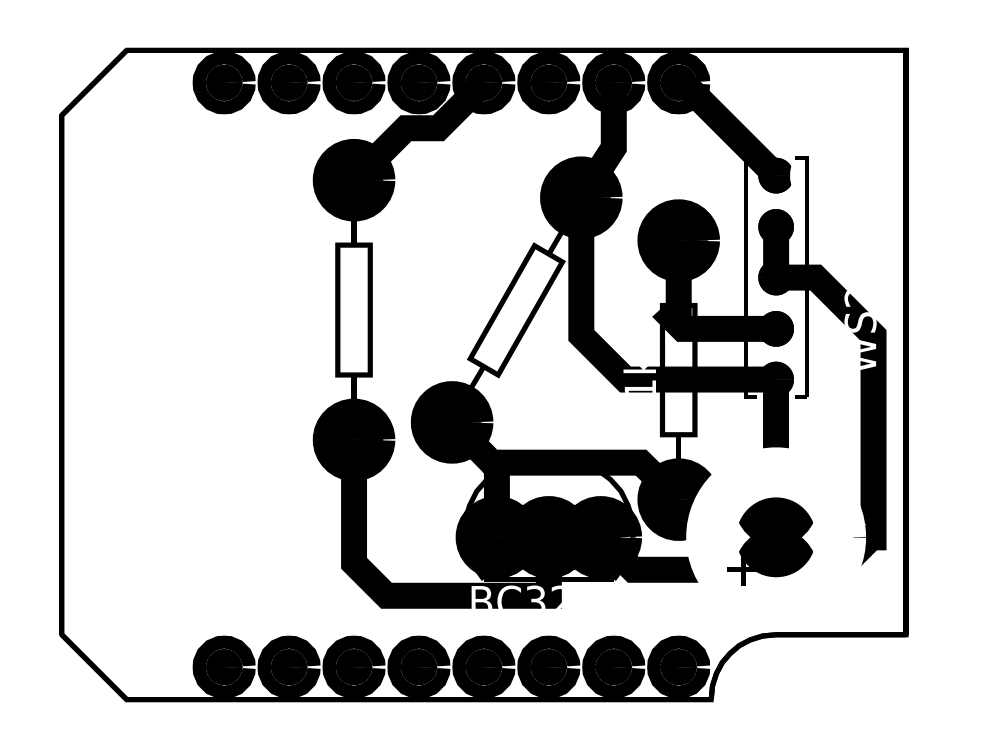
<metadata>
{"format":"dxf","ext":"dxf","renderer":"ezdxf+matplotlib","layout":"modelspace","background":"white","min_lineweight":24,"dpi":150}
</metadata>
<code>
0
SECTION
2
ENTITIES
0
POLYLINE
8
0
66
1
40
0.04
41
0.04
0
VERTEX
8
0
10
-0.23
20
0.3
0
VERTEX
8
0
10
-0.15
20
0.38
0
VERTEX
8
0
10
-0.1
20
0.38
0
VERTEX
8
0
10
-0.03
20
0.45
0
SEQEND
8
0
0
POLYLINE
8
0
66
1
40
0.04
41
0.04
0
VERTEX
8
0
10
0.42
20
-0.3
0
VERTEX
8
0
10
0.2
20
-0.3
0
VERTEX
8
0
10
0.15
20
-0.25
0
SEQEND
8
0
0
POLYLINE
8
0
66
1
40
0.04
41
0.04
0
VERTEX
8
0
10
0.42
20
0.307
0
VERTEX
8
0
10
0.277
20
0.45
0
VERTEX
8
0
10
0.27
20
0.45
0
SEQEND
8
0
0
POLYLINE
8
0
66
1
40
0.04
41
0.04
0
VERTEX
8
0
10
0.42
20
0.228
0
VERTEX
8
0
10
0.42
20
0.15
0
VERTEX
8
0
10
0.481
20
0.15
0
VERTEX
8
0
10
0.57
20
0.061
0
VERTEX
8
0
10
0.57
20
-0.25
0
VERTEX
8
0
10
0.567
20
-0.25
0
VERTEX
8
0
10
0.51
20
-0.307
0
VERTEX
8
0
10
0.427
20
-0.307
0
VERTEX
8
0
10
0.42
20
-0.3
0
SEQEND
8
0
0
POLYLINE
8
0
66
1
40
0.04
41
0.04
0
VERTEX
8
0
10
0.42
20
-0.007
0
VERTEX
8
0
10
0.42
20
-0.2
0
SEQEND
8
0
0
POLYLINE
8
0
66
1
40
0.04
41
0.04
0
VERTEX
8
0
10
0.42
20
0.071
0
VERTEX
8
0
10
0.276
20
0.071
0
VERTEX
8
0
10
0.258
20
0.089
0
VERTEX
8
0
10
0.27
20
0.1
0
VERTEX
8
0
10
0.27
20
0.207
0
SEQEND
8
0
0
POLYLINE
8
0
66
1
40
0.04
41
0.04
0
VERTEX
8
0
10
0.07
20
-0.25
0
VERTEX
8
0
10
0.07
20
-0.34
0
VERTEX
8
0
10
-0.18
20
-0.34
0
VERTEX
8
0
10
-0.23
20
-0.29
0
VERTEX
8
0
10
-0.23
20
-0.1
0
SEQEND
8
0
0
POLYLINE
8
0
66
1
40
0.04
41
0.04
0
VERTEX
8
0
10
-0.01
20
-0.25
0
VERTEX
8
0
10
-0.01
20
-0.143
0
VERTEX
8
0
10
-0.018
20
-0.135
0
SEQEND
8
0
0
POLYLINE
8
0
66
1
40
0.04
41
0.04
0
VERTEX
8
0
10
0.27
20
-0.192
0
VERTEX
8
0
10
0.212
20
-0.135
0
VERTEX
8
0
10
-0.018
20
-0.135
0
VERTEX
8
0
10
-0.079
20
-0.073
0
SEQEND
8
0
0
POLYLINE
8
0
66
1
40
0.04
41
0.04
0
VERTEX
8
0
10
0.42
20
-0.007
0
VERTEX
8
0
10
0.188
20
-0.007
0
VERTEX
8
0
10
0.12
20
0.061
0
VERTEX
8
0
10
0.12
20
0.273
0
VERTEX
8
0
10
0.17
20
0.35
0
VERTEX
8
0
10
0.17
20
0.45
0
SEQEND
8
0
0
INSERT
8
0
2
EPAD
10
-0.01
20
-0.25
41
0.06
42
0.06
0
CIRCLE
8
0
10
-0.01
20
-0.25
40
0.025
0
INSERT
8
0
2
EPAD
10
0.07
20
-0.25
41
0.06
42
0.06
0
CIRCLE
8
0
10
0.07
20
-0.25
40
0.025
0
INSERT
8
0
2
EPAD
10
0.15
20
-0.25
41
0.06
42
0.06
0
CIRCLE
8
0
10
0.15
20
-0.25
40
0.025
0
INSERT
8
0
2
EPAD
10
-0.23
20
0.3
41
0.09
42
0.09
0
CIRCLE
8
0
10
-0.23
20
0.3
40
0.025
0
INSERT
8
0
2
EPAD
10
-0.23
20
-0.1
41
0.09
42
0.09
0
CIRCLE
8
0
10
-0.23
20
-0.1
40
0.025
0
INSERT
8
0
2
EPAD
10
0.12
20
0.273
41
0.09
42
0.09
0
CIRCLE
8
0
10
0.12
20
0.273
40
0.025
0
INSERT
8
0
2
EPAD
10
-0.079
20
-0.073
41
0.09
42
0.09
0
CIRCLE
8
0
10
-0.079
20
-0.073
40
0.025
0
INSERT
8
0
2
EPAD
10
0.27
20
0.207
41
0.09
42
0.09
0
CIRCLE
8
0
10
0.27
20
0.207
40
0.025
0
INSERT
8
0
2
EPAD
10
0.27
20
-0.192
41
0.09
42
0.09
0
CIRCLE
8
0
10
0.27
20
-0.192
40
0.025
0
INSERT
8
0
2
EPAD
10
0.27
20
-0.45
41
0.056
42
0.056
0
CIRCLE
8
0
10
0.27
20
-0.45
40
0.01
0
INSERT
8
0
2
EPAD
10
0.27
20
0.45
41
0.056
42
0.056
0
CIRCLE
8
0
10
0.27
20
0.45
40
0.01
0
INSERT
8
0
2
EPAD
10
-0.33
20
-0.45
41
0.056
42
0.056
0
CIRCLE
8
0
10
-0.33
20
-0.45
40
0.01
0
INSERT
8
0
2
EPAD
10
-0.23
20
-0.45
41
0.056
42
0.056
0
CIRCLE
8
0
10
-0.23
20
-0.45
40
0.01
0
INSERT
8
0
2
EPAD
10
-0.23
20
0.45
41
0.056
42
0.056
0
CIRCLE
8
0
10
-0.23
20
0.45
40
0.01
0
INSERT
8
0
2
EPAD
10
-0.13
20
0.45
41
0.056
42
0.056
0
CIRCLE
8
0
10
-0.13
20
0.45
40
0.01
0
INSERT
8
0
2
EPAD
10
-0.03
20
0.45
41
0.056
42
0.056
0
CIRCLE
8
0
10
-0.03
20
0.45
40
0.01
0
INSERT
8
0
2
EPAD
10
0.07
20
0.45
41
0.056
42
0.056
0
CIRCLE
8
0
10
0.07
20
0.45
40
0.01
0
INSERT
8
0
2
EPAD
10
-0.13
20
-0.45
41
0.056
42
0.056
0
CIRCLE
8
0
10
-0.13
20
-0.45
40
0.01
0
INSERT
8
0
2
EPAD
10
-0.03
20
-0.45
41
0.056
42
0.056
0
CIRCLE
8
0
10
-0.03
20
-0.45
40
0.01
0
INSERT
8
0
2
EPAD
10
0.07
20
-0.45
41
0.056
42
0.056
0
CIRCLE
8
0
10
0.07
20
-0.45
40
0.01
0
INSERT
8
0
2
EPAD
10
0.17
20
-0.45
41
0.056
42
0.056
0
CIRCLE
8
0
10
0.17
20
-0.45
40
0.01
0
INSERT
8
0
2
EPAD
10
0.17
20
0.45
41
0.056
42
0.056
0
CIRCLE
8
0
10
0.17
20
0.45
40
0.01
0
INSERT
8
0
2
EPAD
10
-0.43
20
-0.45
41
0.056
42
0.056
0
CIRCLE
8
0
10
-0.43
20
-0.45
40
0.01
0
INSERT
8
0
2
EPAD
10
-0.33
20
0.45
41
0.056
42
0.056
0
CIRCLE
8
0
10
-0.33
20
0.45
40
0.01
0
INSERT
8
0
2
EPAD
10
-0.43
20
0.45
41
0.056
42
0.056
0
CIRCLE
8
0
10
-0.43
20
0.45
40
0.01
0
INSERT
8
0
2
EPAD
10
0.42
20
-0.3
41
0.08
42
0.08
0
CIRCLE
8
0
10
0.42
20
-0.3
40
0.025
0
INSERT
8
0
2
EPAD
10
0.42
20
-0.2
41
0.08
42
0.08
0
CIRCLE
8
0
10
0.42
20
-0.2
40
0.025
0
INSERT
8
0
2
EPAD
10
0.42
20
0.307
41
0.055
42
0.055
0
INSERT
8
0
2
EPAD
10
0.42
20
0.307
41
0.055
42
0.055
0
INSERT
8
0
2
EPAD
10
0.42
20
0.228
41
0.055
42
0.055
0
INSERT
8
0
2
EPAD
10
0.42
20
0.228
41
0.055
42
0.055
0
INSERT
8
0
2
EPAD
10
0.42
20
0.15
41
0.055
42
0.055
0
INSERT
8
0
2
EPAD
10
0.42
20
0.15
41
0.055
42
0.055
0
INSERT
8
0
2
EPAD
10
0.42
20
0.071
41
0.055
42
0.055
0
INSERT
8
0
2
EPAD
10
0.42
20
0.071
41
0.055
42
0.055
0
INSERT
8
0
2
EPAD
10
0.42
20
-0.007
41
0.055
42
0.055
0
INSERT
8
0
2
EPAD
10
0.42
20
-0.007
41
0.055
42
0.055
0
POLYLINE
8
0
66
1
40
0.008
41
0.008
0
VERTEX
8
0
10
-0.03
20
-0.315
0
VERTEX
8
0
10
0.17
20
-0.315
0
SEQEND
8
0
0
POLYLINE
8
0
66
1
40
0.008
41
0.008
0
VERTEX
8
0
10
-0.06
20
-0.25
0
VERTEX
8
0
10
-0.058
20
-0.265
0
VERTEX
8
0
10
-0.052
20
-0.281
0
VERTEX
8
0
10
-0.043
20
-0.297
0
VERTEX
8
0
10
-0.03
20
-0.315
0
SEQEND
8
0
0
POLYLINE
8
0
66
1
40
0.008
41
0.008
0
VERTEX
8
0
10
-0.06
20
-0.25
0
VERTEX
8
0
10
-0.059
20
-0.224
0
VERTEX
8
0
10
-0.052
20
-0.201
0
VERTEX
8
0
10
-0.041
20
-0.179
0
VERTEX
8
0
10
-0.025
20
-0.161
0
VERTEX
8
0
10
-0.005
20
-0.146
0
VERTEX
8
0
10
0.017
20
-0.135
0
VERTEX
8
0
10
0.043
20
-0.127
0
VERTEX
8
0
10
0.07
20
-0.125
0
SEQEND
8
0
0
POLYLINE
8
0
66
1
40
0.008
41
0.008
0
VERTEX
8
0
10
0.2
20
-0.25
0
VERTEX
8
0
10
0.198
20
-0.265
0
VERTEX
8
0
10
0.192
20
-0.281
0
VERTEX
8
0
10
0.183
20
-0.297
0
VERTEX
8
0
10
0.17
20
-0.315
0
SEQEND
8
0
0
POLYLINE
8
0
66
1
40
0.008
41
0.008
0
VERTEX
8
0
10
0.2
20
-0.25
0
VERTEX
8
0
10
0.199
20
-0.224
0
VERTEX
8
0
10
0.192
20
-0.201
0
VERTEX
8
0
10
0.181
20
-0.179
0
VERTEX
8
0
10
0.165
20
-0.161
0
VERTEX
8
0
10
0.145
20
-0.146
0
VERTEX
8
0
10
0.123
20
-0.135
0
VERTEX
8
0
10
0.097
20
-0.127
0
VERTEX
8
0
10
0.07
20
-0.125
0
SEQEND
8
0
0
TEXT
8
12632256
10
-0.055
20
-0.373
40
0.048
41
1.042
1
BC327
0
POLYLINE
8
0
66
1
40
0.008
41
0.008
0
VERTEX
8
0
10
-0.23
20
0.25
0
VERTEX
8
0
10
-0.23
20
0.2
0
SEQEND
8
0
0
POLYLINE
8
0
66
1
40
0.008
41
0.008
0
VERTEX
8
0
10
-0.255
20
0
0
VERTEX
8
0
10
-0.205
20
0
0
VERTEX
8
0
10
-0.205
20
0.2
0
VERTEX
8
0
10
-0.255
20
0.2
0
VERTEX
8
0
10
-0.255
20
0
0
SEQEND
8
0
0
POLYLINE
8
0
66
1
40
0.008
41
0.008
0
VERTEX
8
0
10
-0.23
20
0
0
VERTEX
8
0
10
-0.23
20
-0.05
0
SEQEND
8
0
0
TEXT
8
12632256
10
-0.265
20
0.025
40
0.048
41
1.042
50
90
1
240
0
POLYLINE
8
0
66
1
40
0.008
41
0.008
0
VERTEX
8
0
10
0.095
20
0.229
0
VERTEX
8
0
10
0.07
20
0.186
0
SEQEND
8
0
0
POLYLINE
8
0
66
1
40
0.008
41
0.008
0
VERTEX
8
0
10
0.048
20
0.199
0
VERTEX
8
0
10
-0.051
20
0.025
0
VERTEX
8
0
10
-0.008
20
0
0
VERTEX
8
0
10
0.091
20
0.174
0
VERTEX
8
0
10
0.048
20
0.199
0
SEQEND
8
0
0
POLYLINE
8
0
66
1
40
0.008
41
0.008
0
VERTEX
8
0
10
-0.03
20
0.013
0
VERTEX
8
0
10
-0.055
20
-0.029
0
SEQEND
8
0
0
TEXT
8
12632256
10
-0.047
20
0.052
40
0.048
41
1.042
50
60
1
10k
0
POLYLINE
8
0
66
1
40
0.008
41
0.008
0
VERTEX
8
0
10
0.27
20
0.157
0
VERTEX
8
0
10
0.27
20
0.107
0
SEQEND
8
0
0
POLYLINE
8
0
66
1
40
0.008
41
0.008
0
VERTEX
8
0
10
0.245
20
-0.092
0
VERTEX
8
0
10
0.295
20
-0.092
0
VERTEX
8
0
10
0.295
20
0.107
0
VERTEX
8
0
10
0.245
20
0.107
0
VERTEX
8
0
10
0.245
20
-0.092
0
SEQEND
8
0
0
POLYLINE
8
0
66
1
40
0.008
41
0.008
0
VERTEX
8
0
10
0.27
20
-0.092
0
VERTEX
8
0
10
0.27
20
-0.142
0
SEQEND
8
0
0
TEXT
8
12632256
10
0.235
20
-0.042
40
0.048
41
1.042
50
90
1
1k
0
POLYLINE
8
0
66
1
40
0.008
41
0.008
0
VERTEX
8
0
10
-0.58
20
0.5
0
VERTEX
8
0
10
-0.68
20
0.4
0
SEQEND
8
0
0
POLYLINE
8
0
66
1
40
0.008
41
0.008
0
VERTEX
8
0
10
-0.68
20
-0.4
0
VERTEX
8
0
10
-0.58
20
-0.5
0
SEQEND
8
0
0
POLYLINE
8
0
66
1
40
0.008
41
0.008
0
VERTEX
8
0
10
0.62
20
-0.4
0
VERTEX
8
0
10
0.42
20
-0.4
0
VERTEX
8
0
10
0.399
20
-0.402
0
VERTEX
8
0
10
0.38
20
-0.408
0
VERTEX
8
0
10
0.363
20
-0.417
0
VERTEX
8
0
10
0.349
20
-0.429
0
VERTEX
8
0
10
0.337
20
-0.443
0
VERTEX
8
0
10
0.328
20
-0.46
0
VERTEX
8
0
10
0.322
20
-0.479
0
VERTEX
8
0
10
0.32
20
-0.5
0
SEQEND
8
0
0
POLYLINE
8
0
66
1
40
0.008
41
0.008
0
VERTEX
8
0
10
0.62
20
-0.4
0
VERTEX
8
0
10
0.62
20
0.5
0
VERTEX
8
0
10
-0.58
20
0.5
0
SEQEND
8
0
0
POLYLINE
8
0
66
1
40
0.008
41
0.008
0
VERTEX
8
0
10
-0.68
20
0.4
0
VERTEX
8
0
10
-0.68
20
-0.4
0
SEQEND
8
0
0
POLYLINE
8
0
66
1
40
0.008
41
0.008
0
VERTEX
8
0
10
-0.58
20
-0.5
0
VERTEX
8
0
10
0.32
20
-0.5
0
SEQEND
8
0
0
TEXT
8
12632256
10
0.678
20
-0.125
40
0.048
41
1.042
50
90
1
WEMOS
0
CIRCLE
8
12632256
10
0.42
20
-0.25
40
0.1
0
POLYLINE
8
0
66
1
40
0.008
41
0.008
0
VERTEX
8
0
10
0.37
20
-0.325
0
VERTEX
8
0
10
0.37
20
-0.275
0
SEQEND
8
0
0
POLYLINE
8
0
66
1
40
0.008
41
0.008
0
VERTEX
8
0
10
0.345
20
-0.3
0
VERTEX
8
0
10
0.395
20
-0.3
0
SEQEND
8
0
0
TEXT
8
12632256
10
0.678
20
-0.275
40
0.048
41
1.042
50
90
1
1uF
0
CIRCLE
8
12632256
10
0.495
20
0.307
40
0.015
0
POLYLINE
8
0
66
1
40
0.006
41
0.006
0
VERTEX
8
0
10
0.467
20
-0.034
0
VERTEX
8
0
10
0.467
20
0.334
0
VERTEX
8
0
10
0.449
20
0.334
0
SEQEND
8
0
0
POLYLINE
8
0
66
1
40
0.006
41
0.006
0
VERTEX
8
0
10
0.373
20
0.334
0
VERTEX
8
0
10
0.373
20
-0.034
0
VERTEX
8
0
10
0.39
20
-0.034
0
SEQEND
8
0
0
POLYLINE
8
0
66
1
40
0.006
41
0.006
0
VERTEX
8
0
10
0.449
20
-0.034
0
VERTEX
8
0
10
0.467
20
-0.034
0
SEQEND
8
0
0
POLYLINE
8
0
66
1
40
0.006
41
0.006
0
VERTEX
8
0
10
0.39
20
0.334
0
VERTEX
8
0
10
0.373
20
0.334
0
SEQEND
8
0
0
TEXT
8
12632256
10
0.574
20
0
40
0.048
41
1.042
50
90
1
WS2812
0
POLYLINE
8
0
66
1
40
0.008
41
0.008
0
VERTEX
8
0
10
0.32
20
-0.5
0
VERTEX
8
0
10
0.322
20
-0.479
0
VERTEX
8
0
10
0.328
20
-0.46
0
VERTEX
8
0
10
0.337
20
-0.443
0
VERTEX
8
0
10
0.349
20
-0.429
0
VERTEX
8
0
10
0.363
20
-0.417
0
VERTEX
8
0
10
0.38
20
-0.408
0
VERTEX
8
0
10
0.399
20
-0.402
0
VERTEX
8
0
10
0.42
20
-0.4
0
VERTEX
8
0
10
0.62
20
-0.4
0
VERTEX
8
0
10
0.62
20
0.5
0
VERTEX
8
0
10
-0.58
20
0.5
0
VERTEX
8
0
10
-0.68
20
0.4
0
VERTEX
8
0
10
-0.68
20
-0.4
0
VERTEX
8
0
10
-0.58
20
-0.5
0
VERTEX
8
0
10
0.32
20
-0.5
0
SEQEND
8
0
0
ENDSEC
0
EOF

</code>
